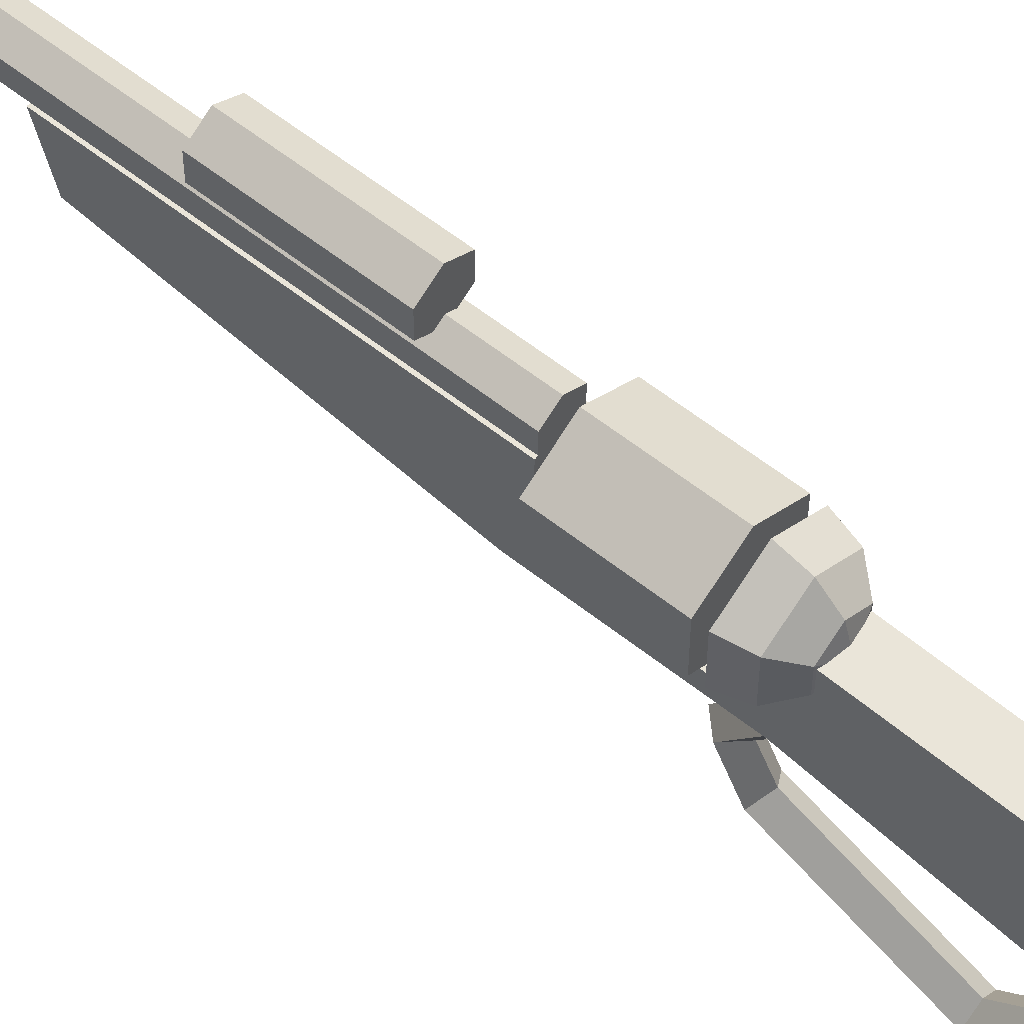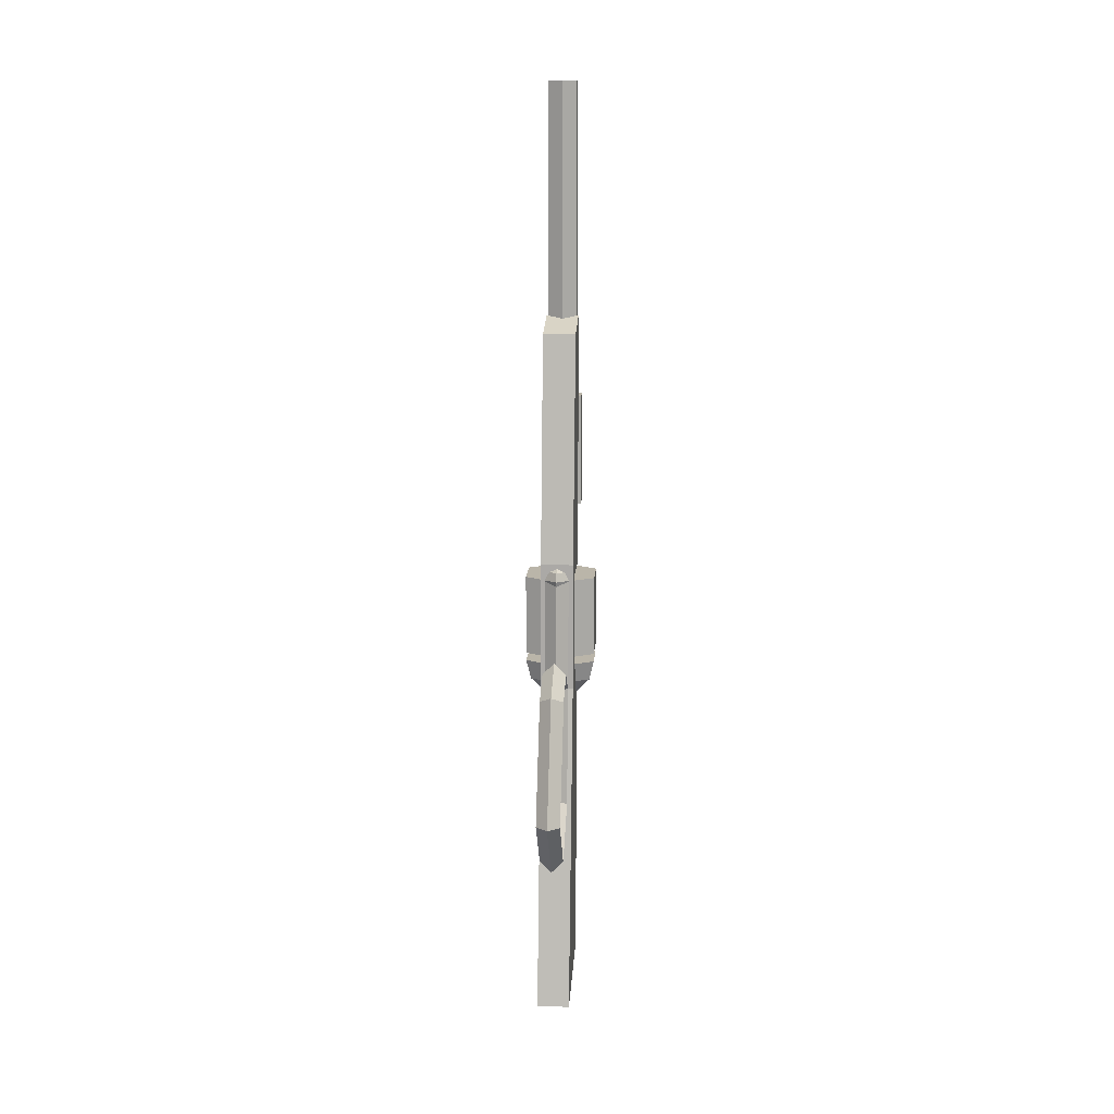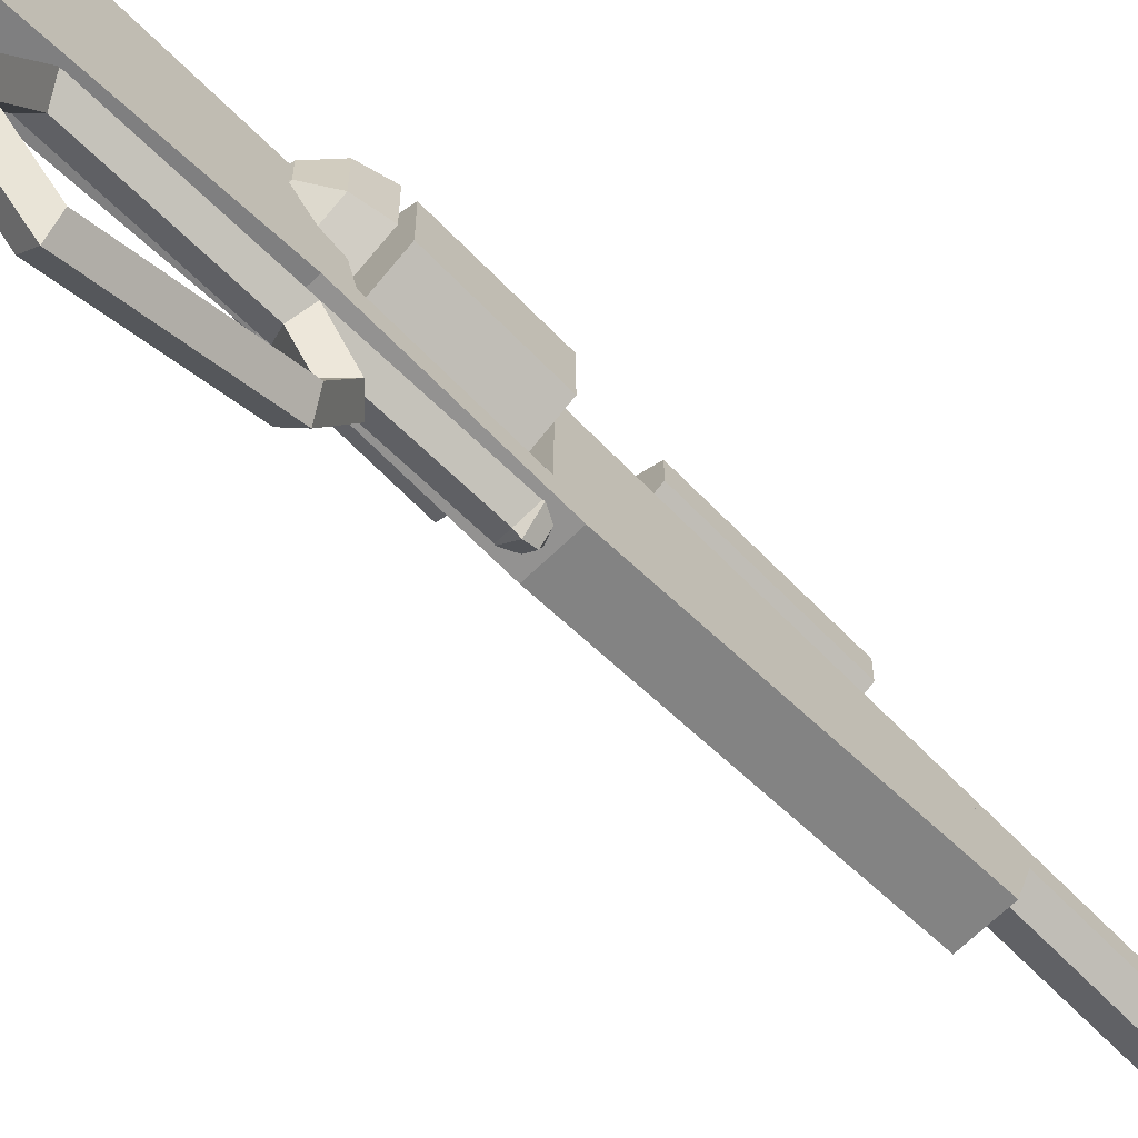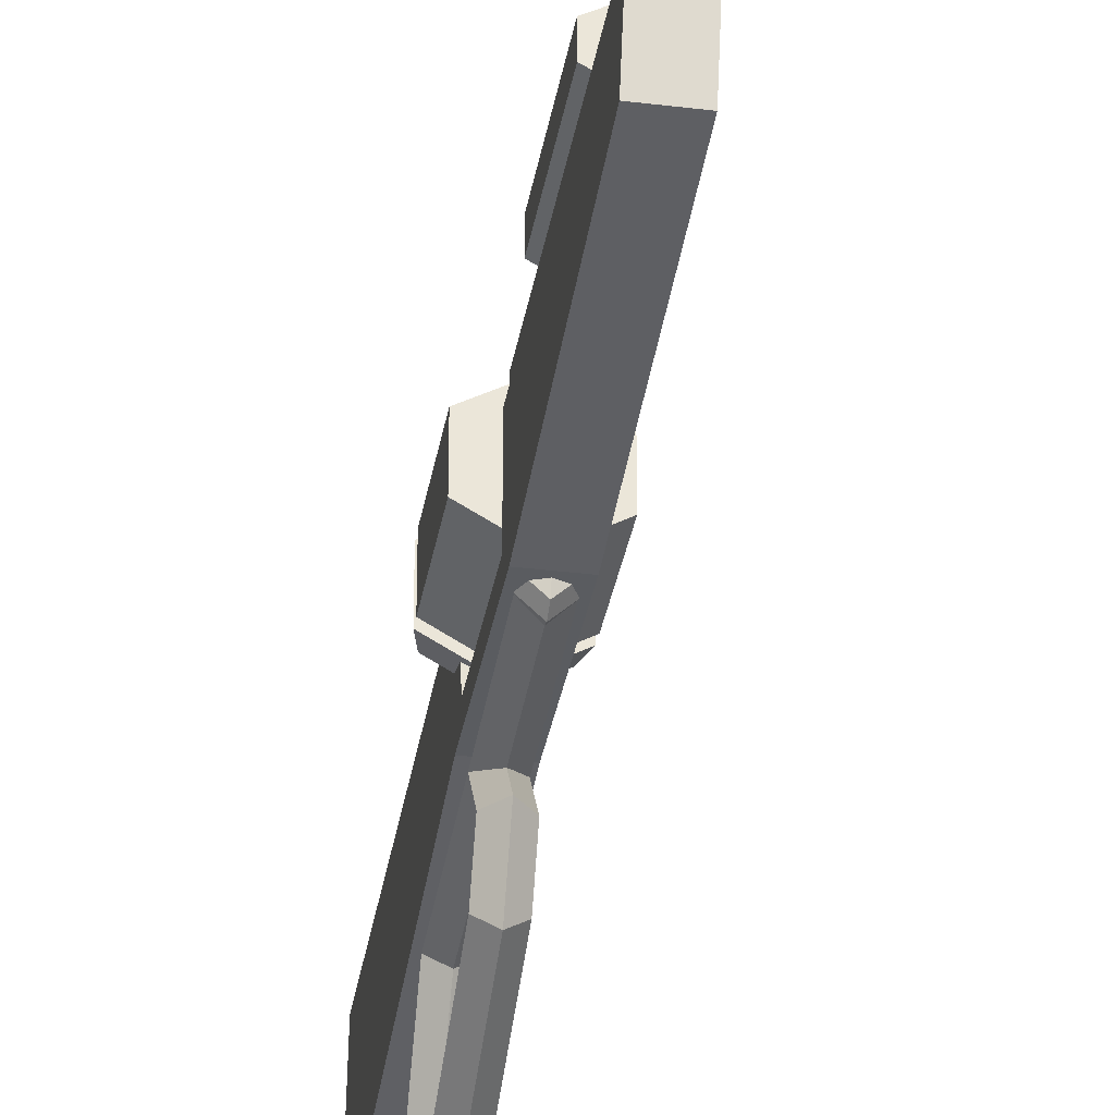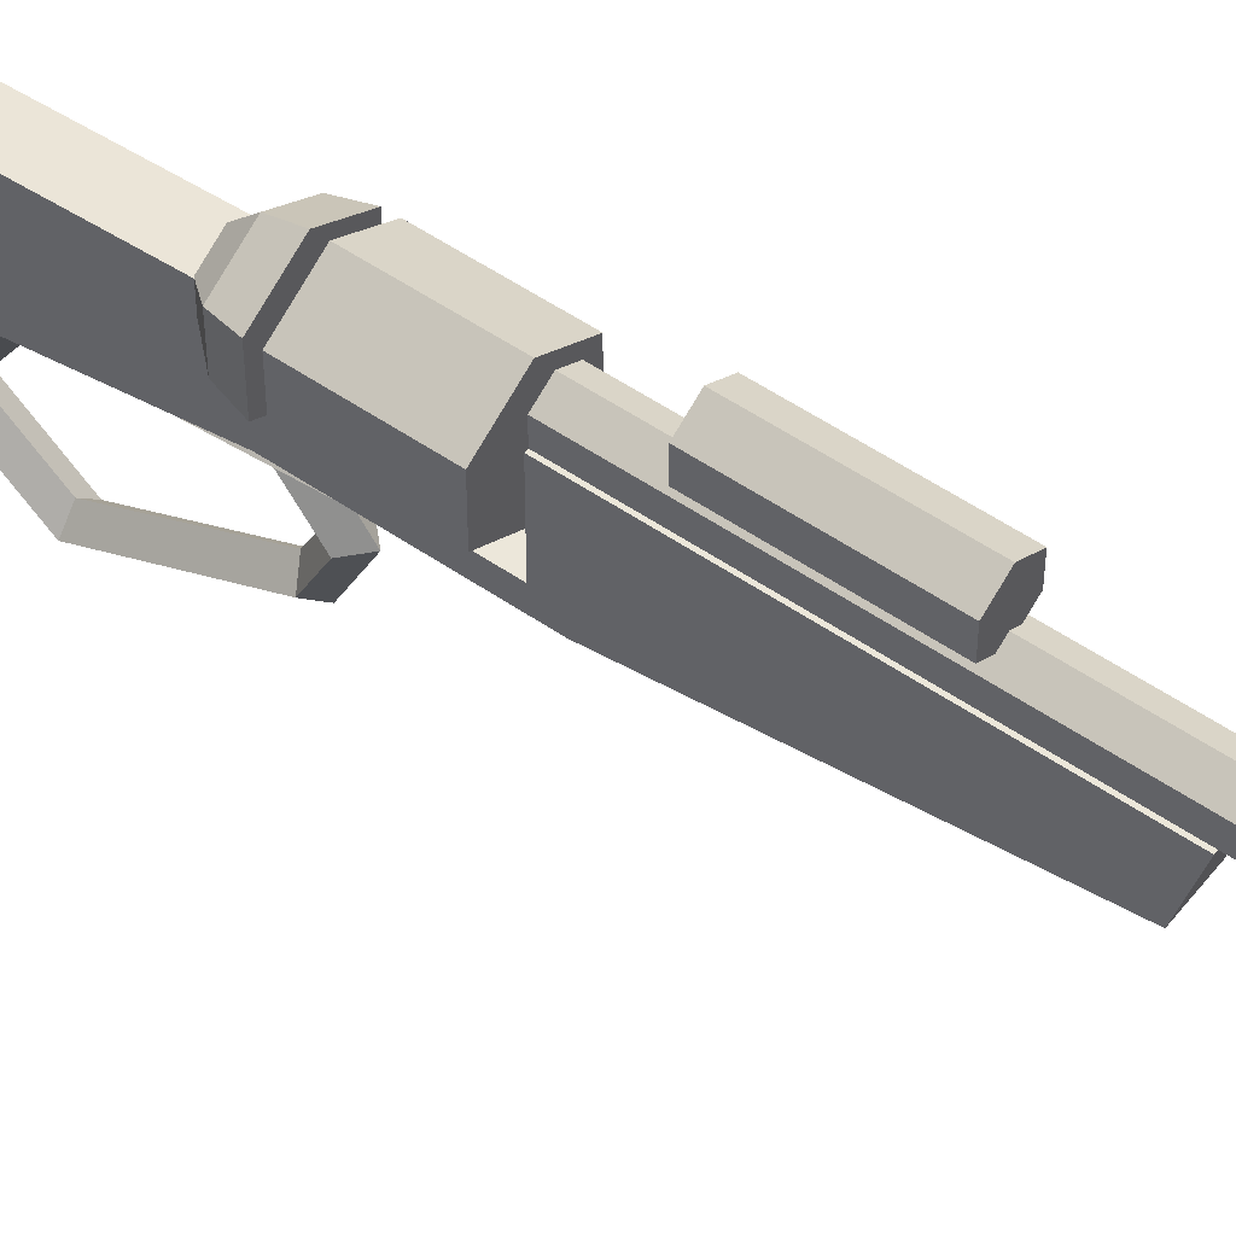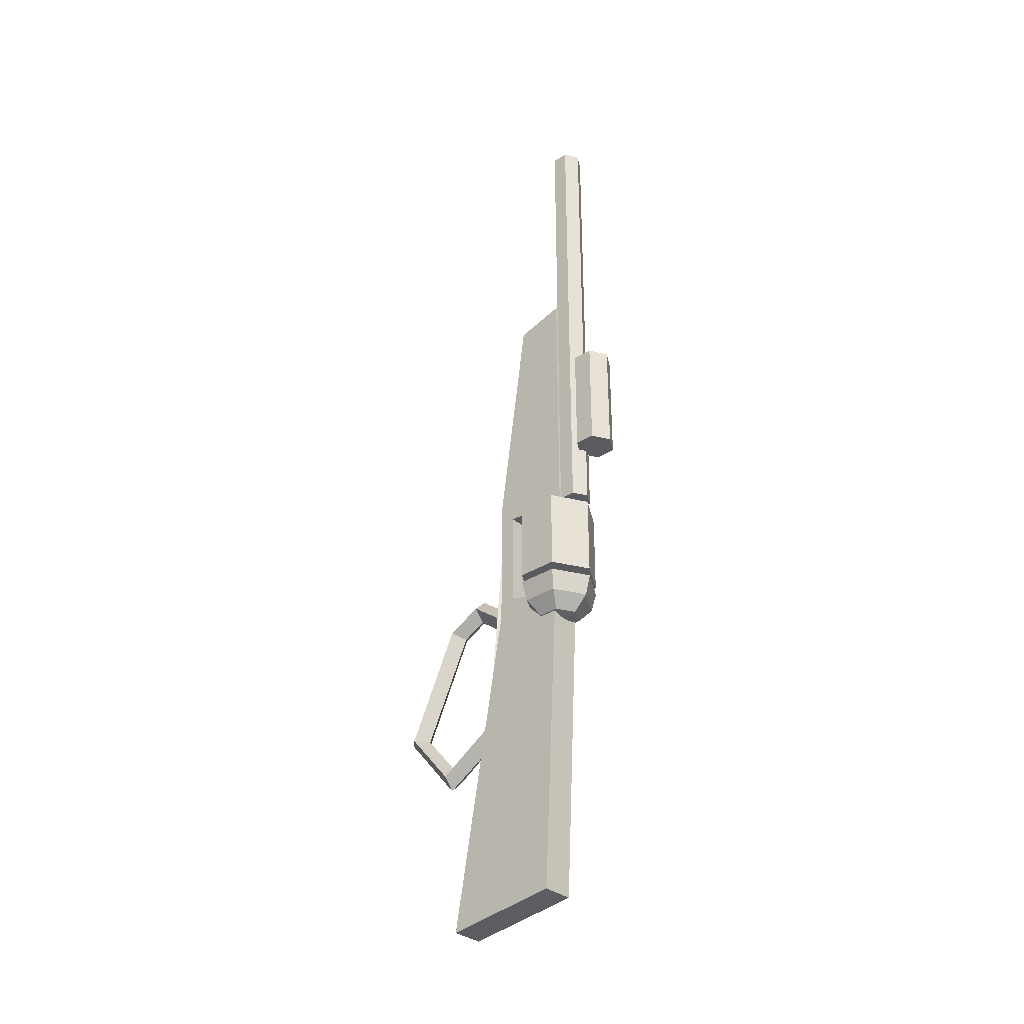
<metadata>
{"format":"obj","ext":"obj","renderer":"f3d","projection":"perspective","resolution":1024,"background":"white","views":[{"elev":57.7,"azim":129.7,"up":"+Y"},{"elev":13.7,"azim":4.0,"up":"+Z"},{"elev":-66.5,"azim":-135.8,"up":"+Y"},{"elev":-33.9,"azim":-9.5,"up":"+Y"},{"elev":51.7,"azim":-53.0,"up":"+Y"},{"elev":-33.0,"azim":131.3,"up":"+Z"}]}
</metadata>
<code>
o Cylinder
v 0 0.25 -0.25
v 0 0.25 0.25
v 0.2165 0.125 -0.25
v 0.2165 0.125 0.25
v 0.2165 -0.125 -0.25
v 0.2165 -0.125 0.25
v 0 -0.25 -0.25
v 0 -0.25 0.25
v -0.2165 -0.125 -0.25
v -0.2165 -0.125 0.25
v -0.2165 0.125 -0.25
v -0.2165 0.125 0.25
f 1 2 4 3
f 3 4 6 5
f 5 6 8 7
f 7 8 10 9
f 4 2 12 10 8 6
f 9 10 12 11
f 11 12 2 1
f 1 3 5 7 9 11
o BigIron
v 0 0.25 0.3
v 0 0.25 3.3
v 0.0866 0.2 0.3
v 0.0866 0.2 3.3
v 0.0866 0.1 0.3
v 0.0866 0.1 3.3
v 0 0.05 0.4
v 0 0.05 3.3
v -0.0866 0.1 0.3
v -0.0866 0.1 3.3
v -0.0866 0.2 0.3
v -0.0866 0.2 3.3
v -0.1 -0.2 1.8
v -0.1 0.1 1.88
v -0.1 -0.4 0.4
v -0.1 0.1 0.3
v 0.1 -0.2 1.8
v 0.1 0.1 1.88
v 0.1 -0.4 0.4
v 0.1 0.1 0.3
v -0.1 -0.3 0.3
v -0.1 -0.4 0.3
v 0.1 -0.4 0.3
v 0.1 -0.3 0.3
v -0.1 -0.3 -0.3
v -0.1 -0.4 -0.3
v 0.1 -0.4 -0.3
v 0.1 -0.3 -0.3
v 0 0.25 -0.3
v 0 0.2165 -0.425
v 0 0.125 -0.5165
v 0.2165 0.125 -0.3
v 0.1875 0.1083 -0.425
v 0.1083 0.0625 -0.5165
v 0.2165 -0.125 -0.3
v 0.1875 -0.1083 -0.425
v 0.1083 -0.0625 -0.5165
v -0 -0.25 -0.3
v -0 -0.2165 -0.425
v -0 -0.125 -0.5165
v -0.2165 -0.125 -0.3
v -0.1875 -0.1083 -0.425
v -0.1083 -0.0625 -0.5165
v -0.2165 0.125 -0.3
v -0.1875 0.1083 -0.425
v -0.1083 0.0625 -0.5165
v 0 0 -0.55
v 0.0866 0.1 0.3
v -0.0866 0.1 0.3
v -0.1 0.05 -0.4
v -0.1 -0.4 -0.4
v 0.1 -0.4 -0.4
v 0.1 0.05 -0.4
v -0.1 -0.05 -2.3
v -0.1 -0.75 -2.4
v 0.1 -0.75 -2.4
v 0.1 -0.05 -2.3
f 13 14 16 15
f 15 16 18 17
f 17 18 20 19
f 19 20 22 21
f 16 14 24 22 20 18
f 21 22 24 23
f 23 24 14 13
f 25 26 28 27
f 31 27 34 35
f 31 32 30 29
f 29 30 26 25
f 27 31 29 25
f 32 28 26 30
f 36 35 39 40
f 28 32 36 33
f 27 28 33 34
f 32 31 35 36
f 37 40 65 62
f 35 34 38 39
f 33 36 40 37
f 34 33 37 38
f 43 42 45 46
f 59 43 46
f 42 41 44 45
f 59 46 49
f 45 44 47 48
f 46 45 48 49
f 59 49 52
f 48 47 50 51
f 49 48 51 52
f 59 52 55
f 51 50 53 54
f 52 51 54 55
f 59 55 58
f 54 53 56 57
f 55 54 57 58
f 57 56 41 42
f 58 57 42 43
f 59 58 43
f 41 56 53 50 47 44
f 13 15 17 21 23
f 63 62 66 67
f 38 37 62 63
f 40 39 64 65
f 39 38 63 64
f 67 66 69 68
f 65 64 68 69
f 64 63 67 68
f 62 65 69 66
l 17 60
l 21 61
o Lever
v 0 -0.8966 -1.425
v 0 -0.3253 0.2935
v 0.0725 -0.8903 -1.353
v 0 -0.8839 -1.281
v 0.05303 -0.3954 0.3528
v -0.0725 -0.8903 -1.353
v 0.075 -0.4 0.3
v 0 -0.4647 -1.16
v 0.0725 -0.524 -1.118
v 0 -0.4482 0.3575
v 0 -0.5834 -1.077
v 0 -0.4747 0.3065
v -0.0725 -0.524 -1.118
v 0 -0.3932 -0.343
v 0 -0.3935 0.3747
v 0.0725 -0.4589 -0.3737
v 0 -0.5246 -0.4043
v -0.05303 -0.3954 0.3528
v -0.075 -0.4 0.3
v -0.0725 -0.4589 -0.3737
v 0 -0.6411 -0.1607
v 0 -0.3425 0.3482
v 0.0725 -0.6474 -0.233
v 0 -0.6537 -0.3052
v -0.0725 -0.6474 -0.233
v 0 -0.9169 -0.2972
v 0.0725 -0.8575 -0.3388
v 0 -0.7981 -0.3804
v -0.0725 -0.8575 -0.3388
v 0 -1.246 -1.013
v 0.0725 -1.174 -1.02
v 0 -1.101 -1.026
v -0.0725 -1.174 -1.02
v 0 -0.4289 -0.7515
v 0.0725 -0.4915 -0.746
v 0 -0.554 -0.7405
v -0.0725 -0.4915 -0.746
v 0.0725 -0.4005 0.2941
v 0.07245 -0.4005 0.2939
v 0 -0.4651 0.276
v -0.0725 -0.4005 0.2941
v 0 -0.34 0.2653
v 0 -0.34 0.2653
v 0 -0.4651 0.276
v -0.07245 -0.4005 0.2939
f 70 77 78 72
f 72 78 80 73
f 73 80 82 75
f 75 82 77 70
f 103 83 85 104
f 104 85 86 105
f 105 86 89 106
f 106 89 83 103
f 83 90 92 85
f 85 92 93 86
f 86 93 94 89
f 89 94 90 83
f 90 95 96 92
f 92 96 97 93
f 93 97 98 94
f 94 98 95 90
f 95 99 100 96
f 96 100 101 97
f 97 101 102 98
f 98 102 99 95
f 99 70 72 100
f 100 72 73 101
f 101 73 75 102
f 102 75 70 99
f 82 106 103 77
f 80 105 106 82
f 78 104 105 80
f 77 103 104 78
f 105 104 107 108 109
f 111 103 106 110 112
f 107 104 103 111
f 106 105 109 113 114 110
f 71 91 74 76
f 111 112 71 76 108 107
f 91 84 74
f 76 74 79 81
f 108 76 81 113 109
f 74 84 79
f 81 79 87 88
f 113 81 88 114
f 79 84 87
f 88 87 91 71
f 88 71 112 110 114
f 87 84 91
o Scope
v 0 0.45 0.65
v 0 0.45 1.35
v 0.1083 0.3875 0.65
v 0.1083 0.3875 1.35
v 0.1083 0.2625 0.65
v 0.1083 0.2625 1.35
v 0 0.2 0.65
v 0 0.2 1.35
v -0.1083 0.2625 0.65
v -0.1083 0.2625 1.35
v -0.1083 0.3875 0.65
v -0.1083 0.3875 1.35
f 115 116 118 117
f 117 118 120 119
f 119 120 122 121
f 121 122 124 123
f 118 116 126 124 122 120
f 123 124 126 125
f 125 126 116 115
f 115 117 119 121 123 125

</code>
